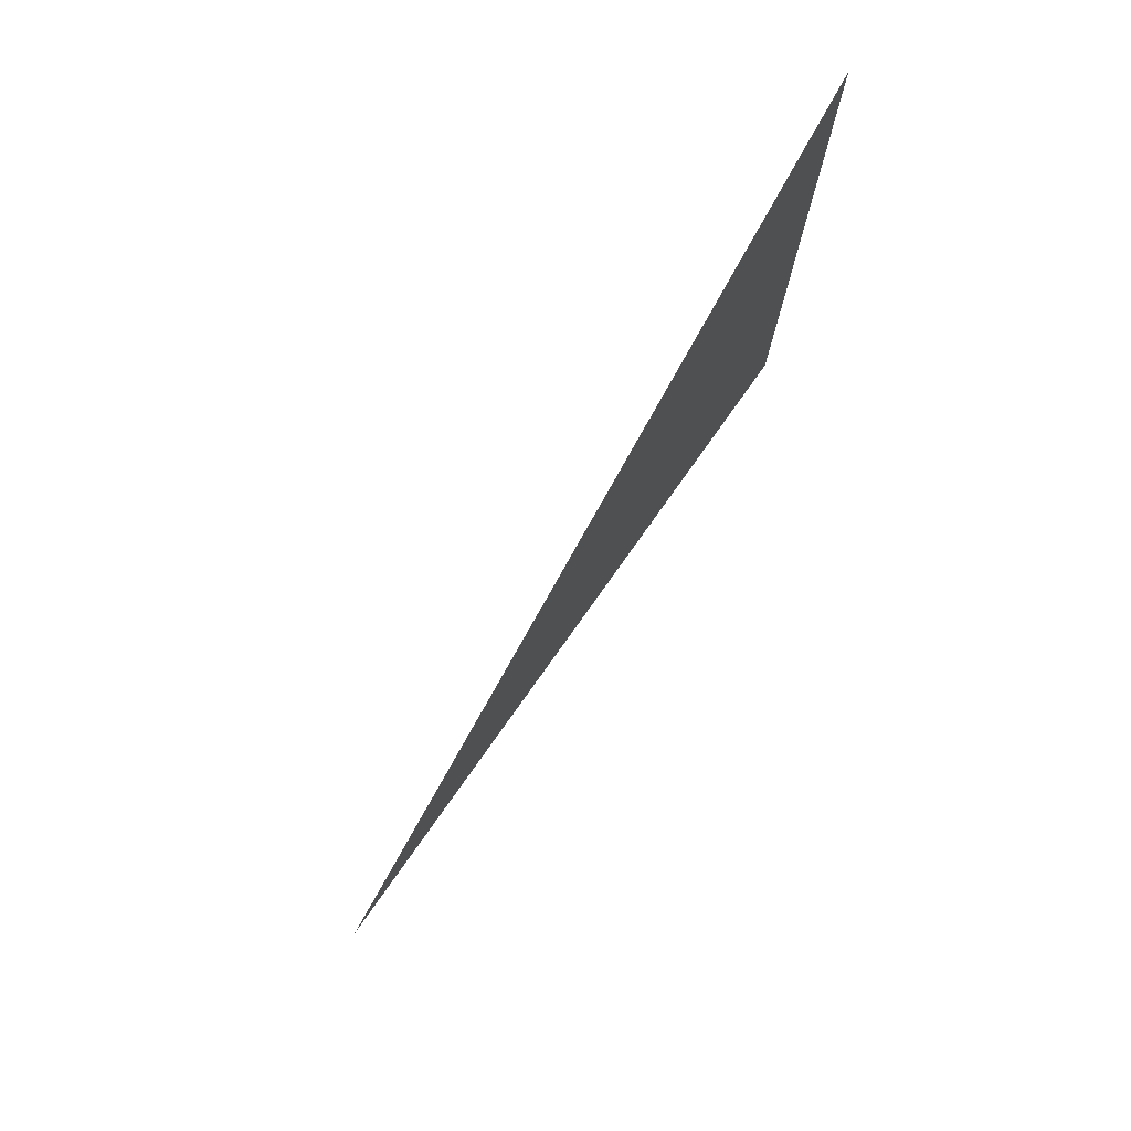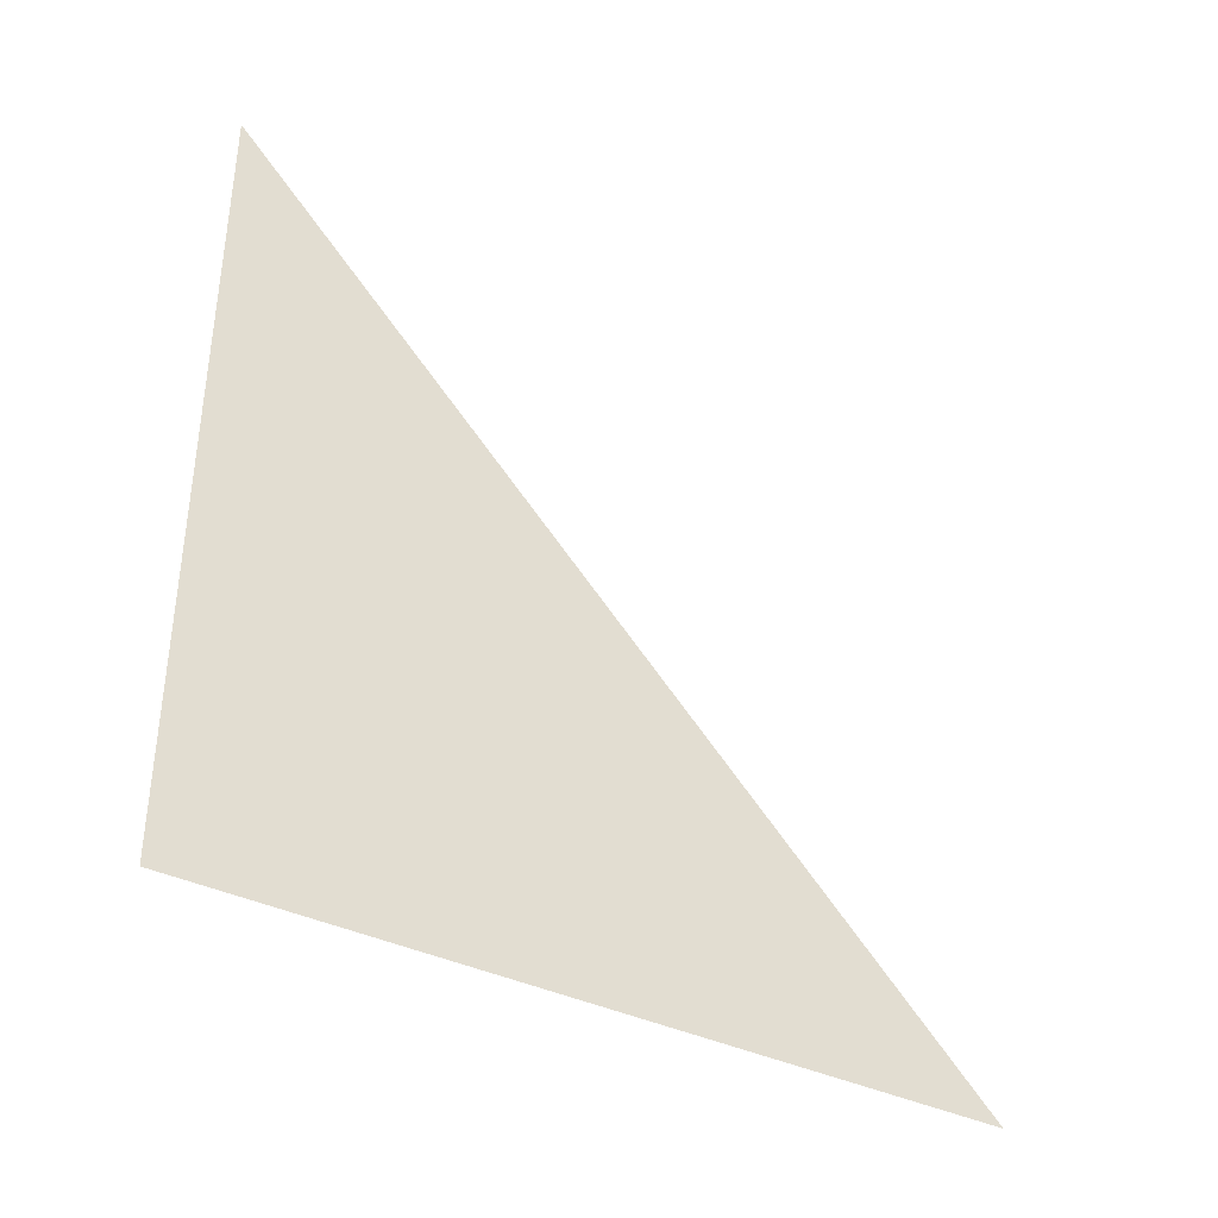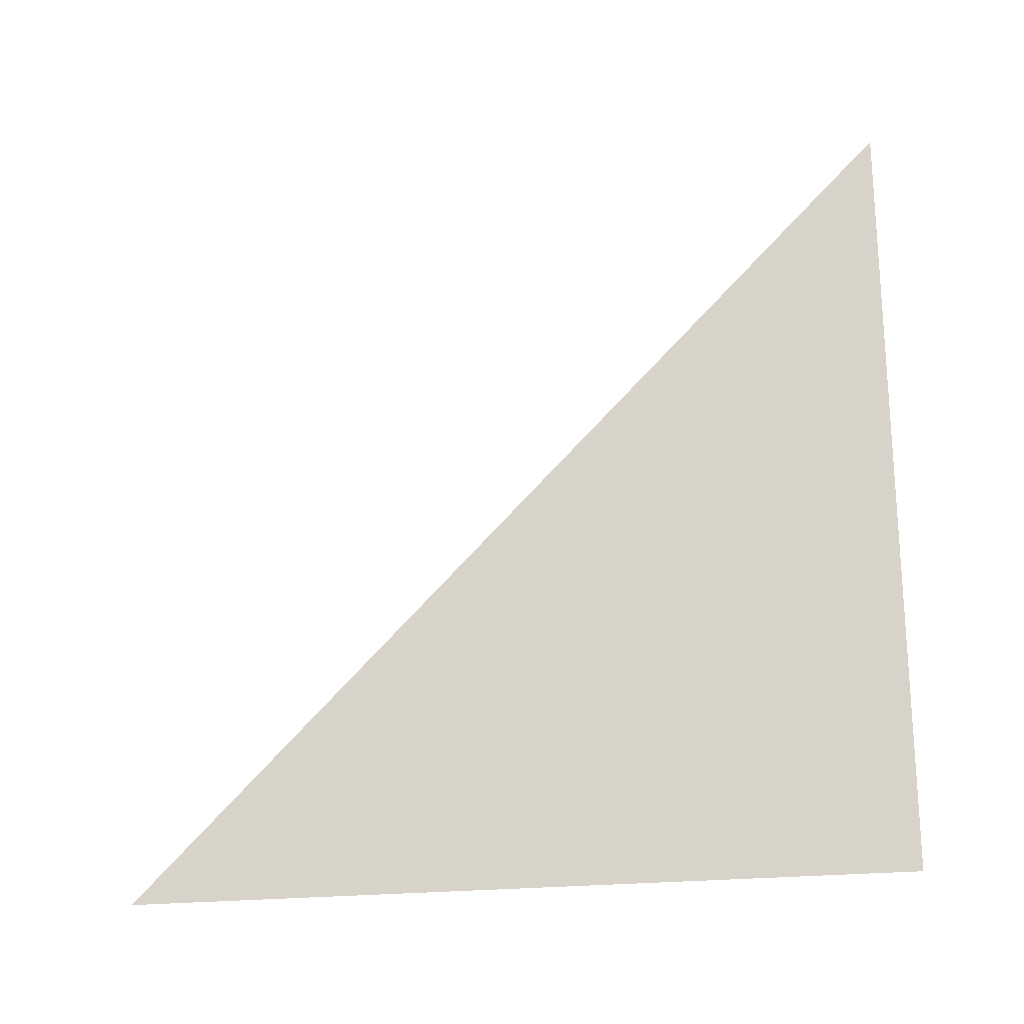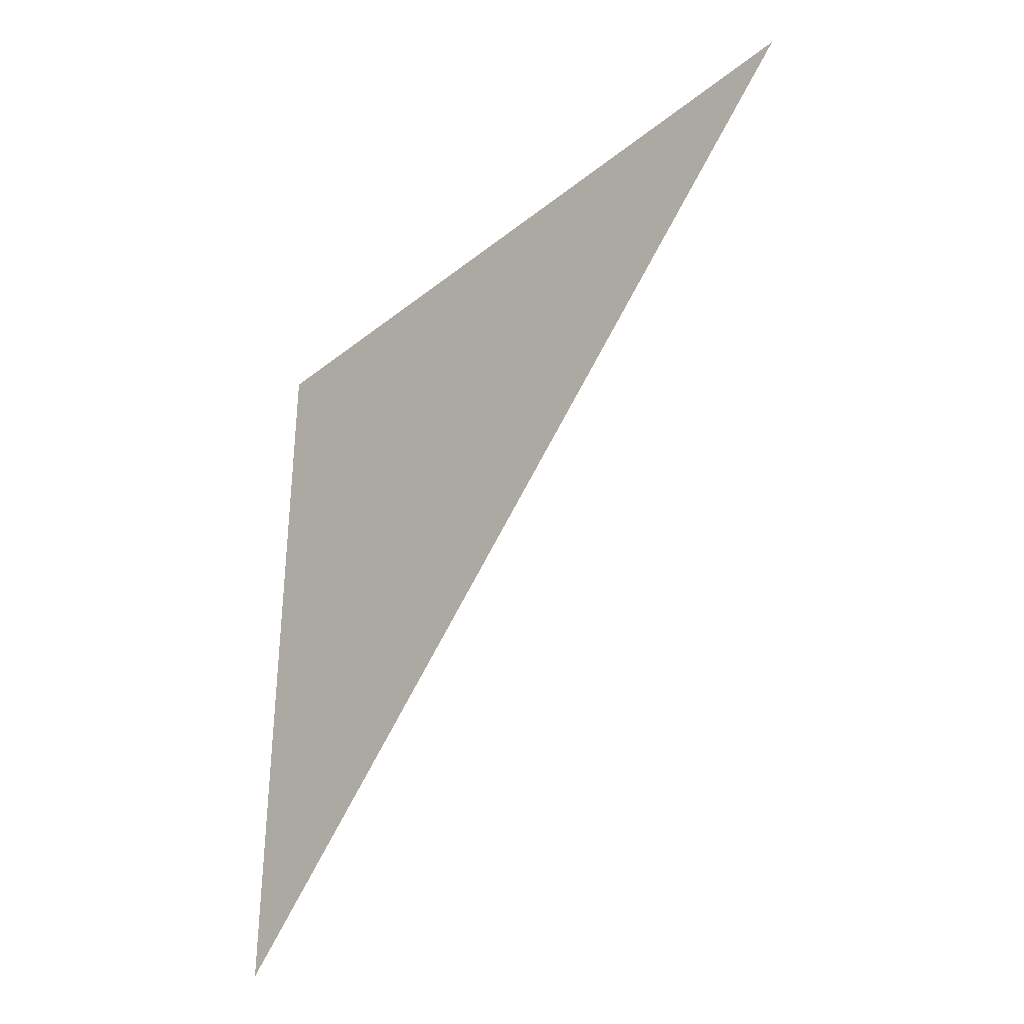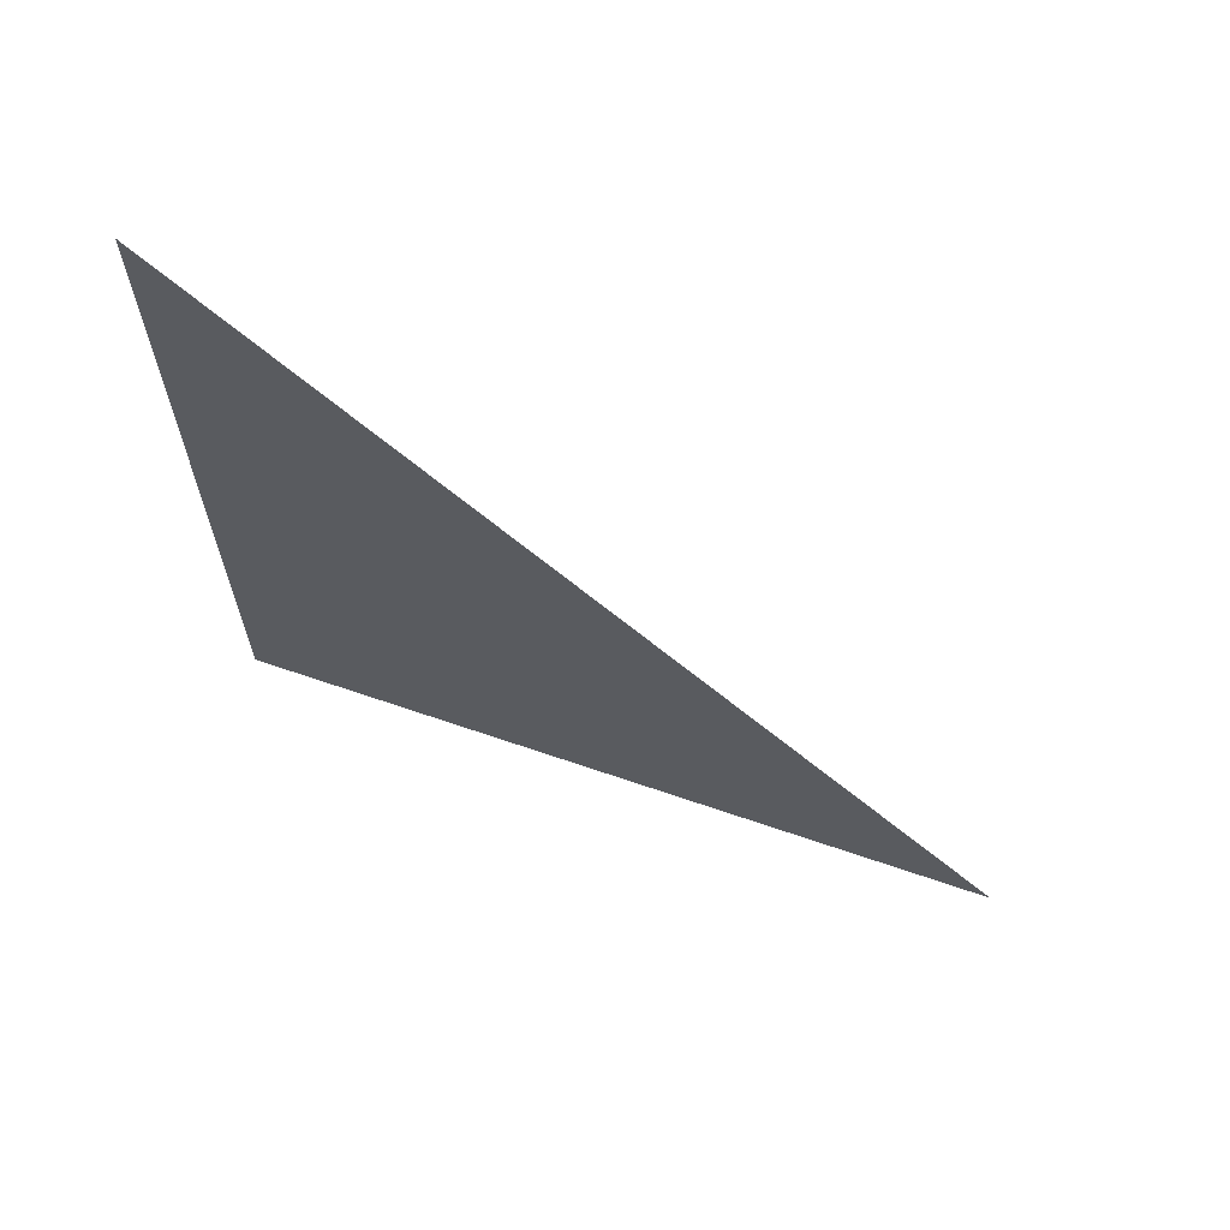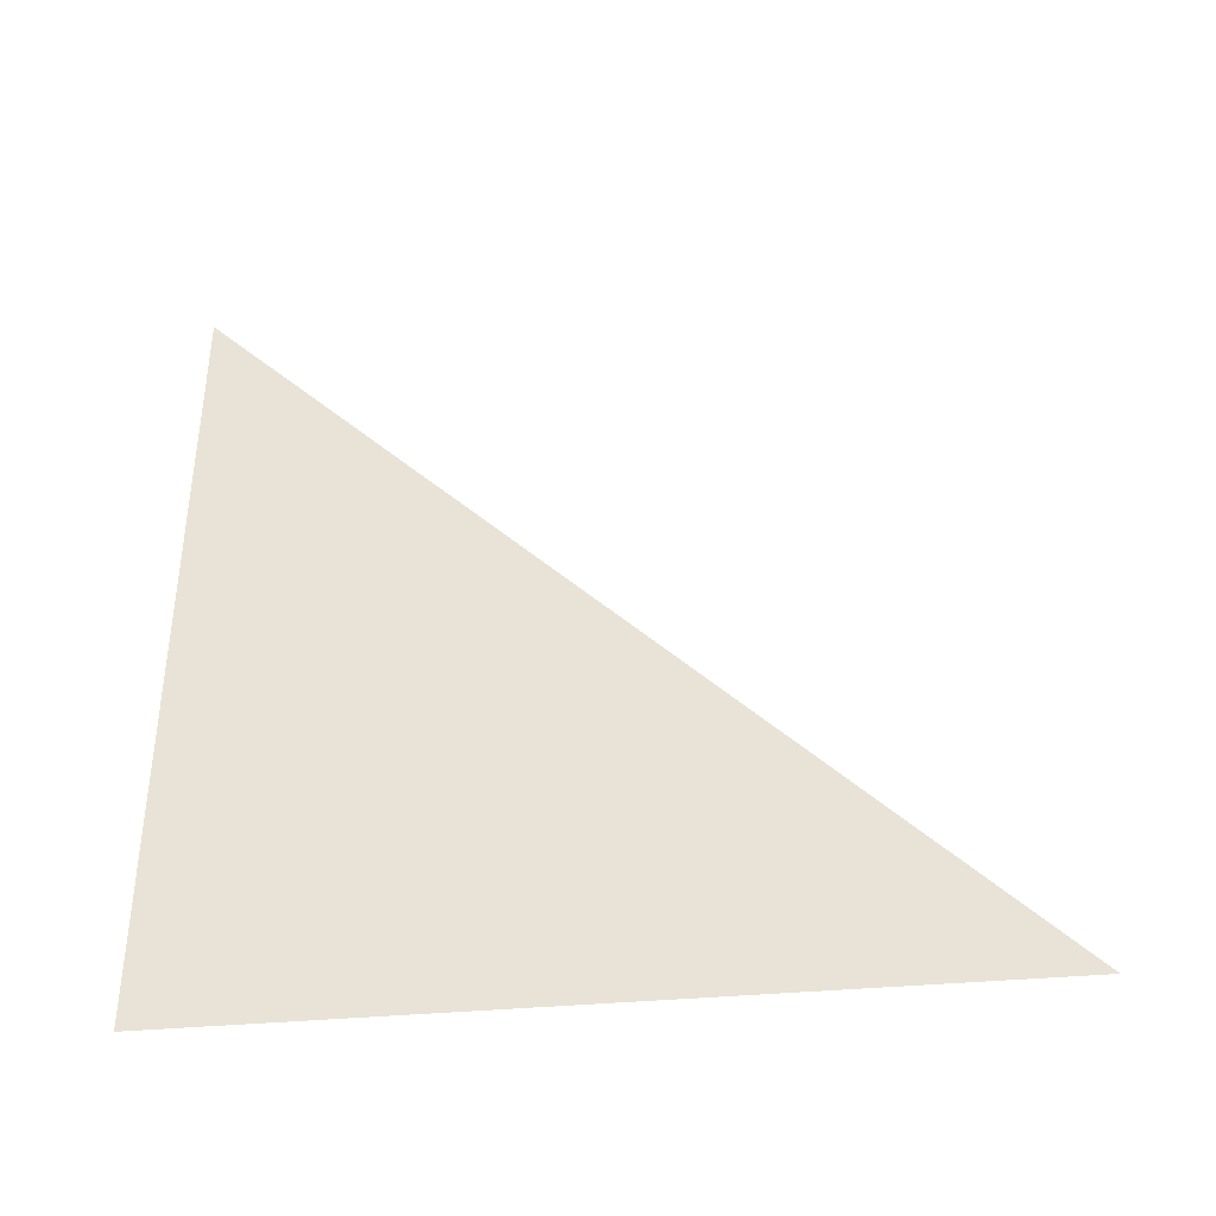
<metadata>
{"format":"obj","ext":"obj","renderer":"f3d","projection":"perspective","resolution":1024,"background":"white","views":[{"elev":77.6,"azim":-144.6,"up":"+Y"},{"elev":-37.8,"azim":57.9,"up":"+Y"},{"elev":-21.4,"azim":-77.6,"up":"+Y"},{"elev":-34.6,"azim":136.8,"up":"+Z"},{"elev":65.5,"azim":109.1,"up":"+Y"},{"elev":-38.7,"azim":96.6,"up":"+Y"}]}
</metadata>
<code>
o Plane
v 0 1 1
v -0 -1 1
v -0 -1 -1
f 1 2 3

</code>
